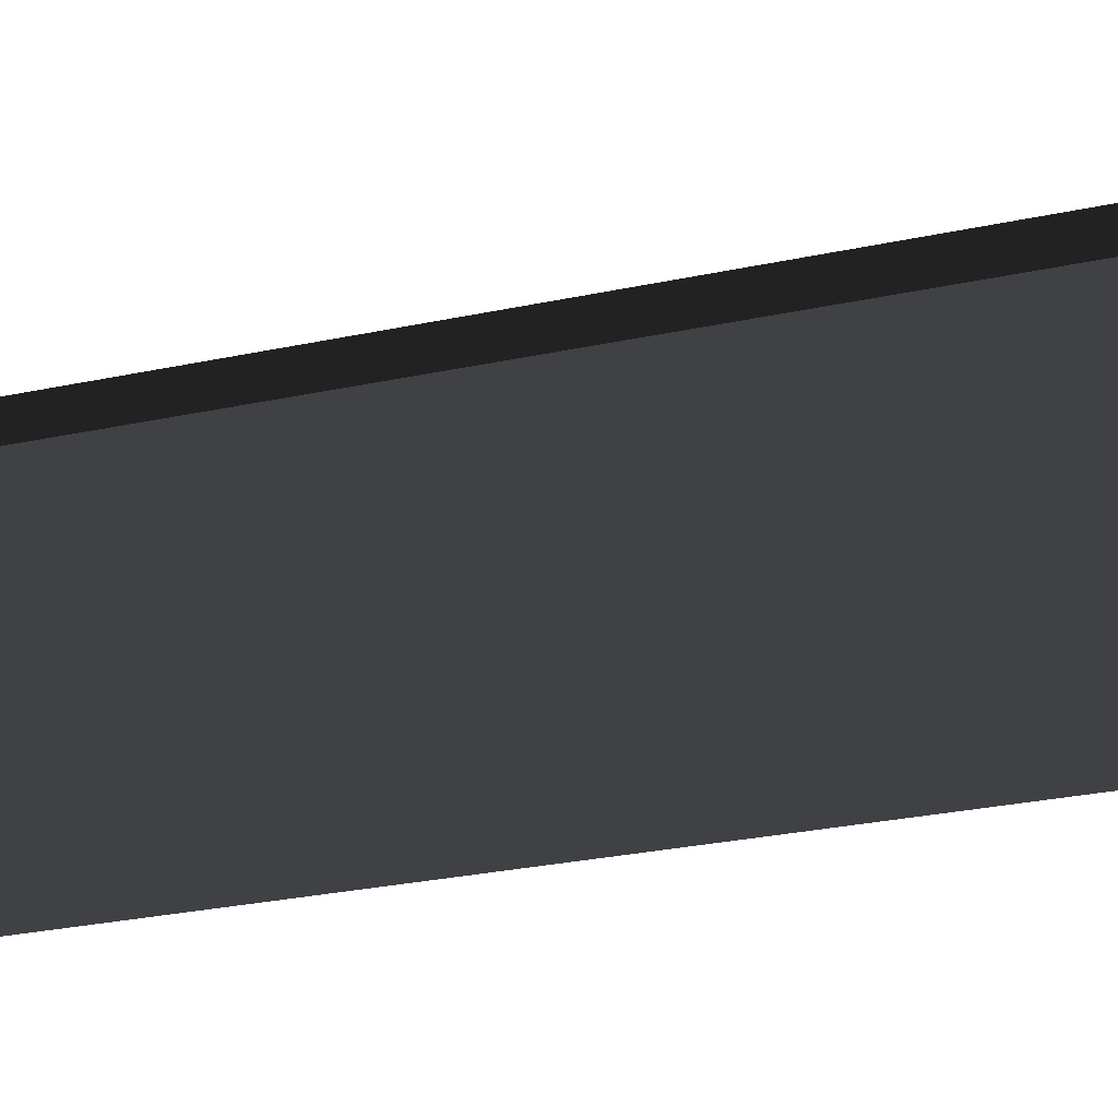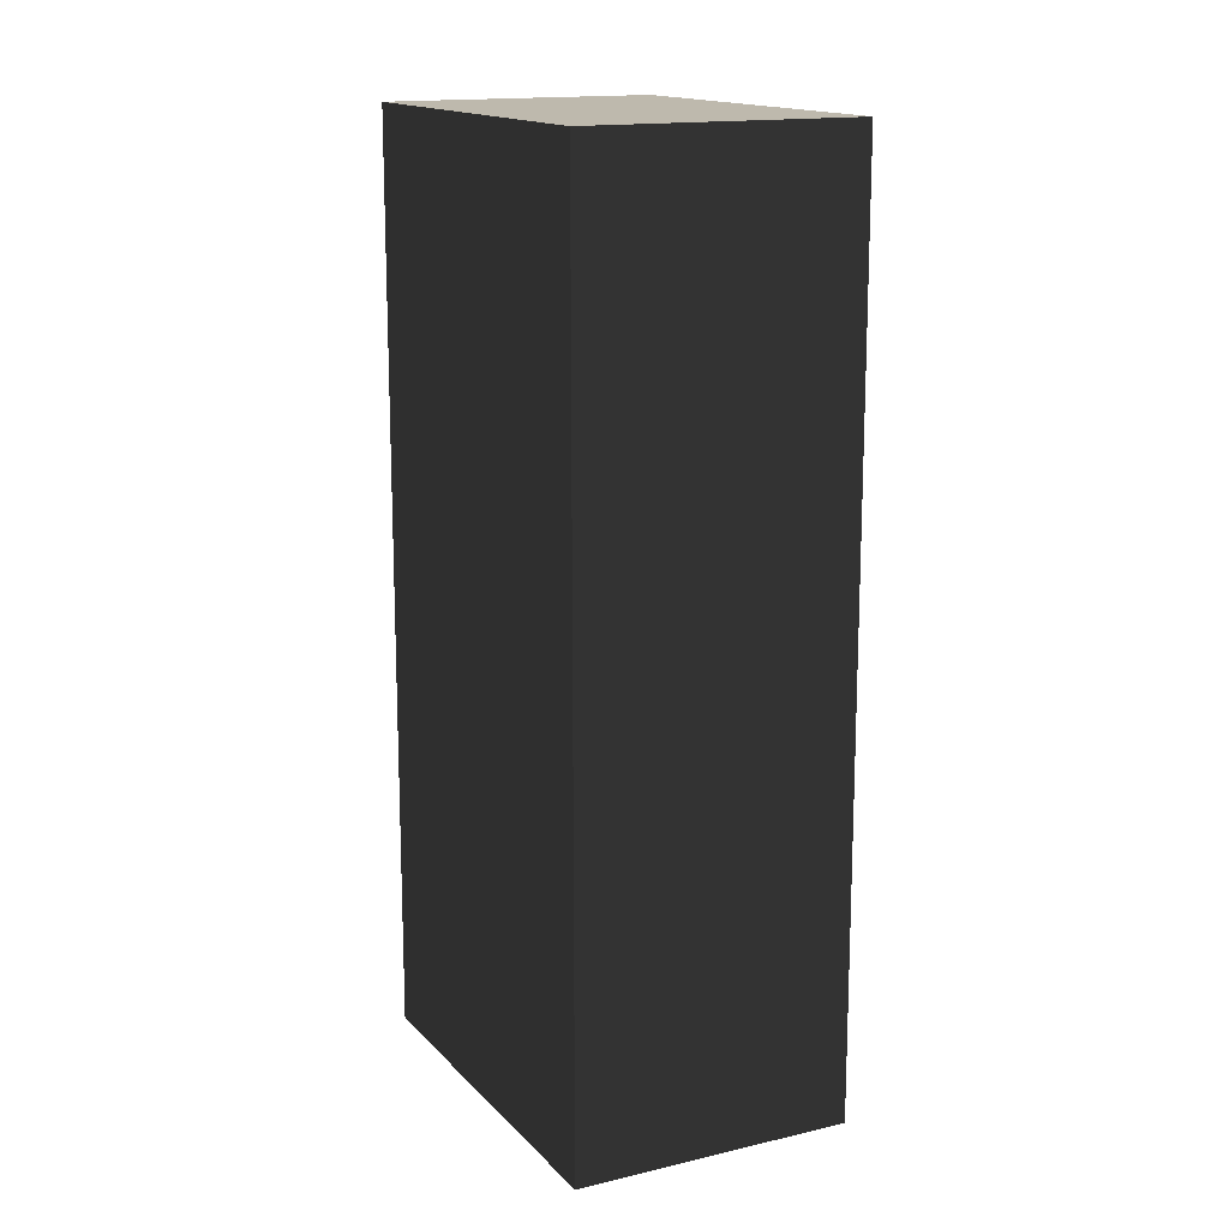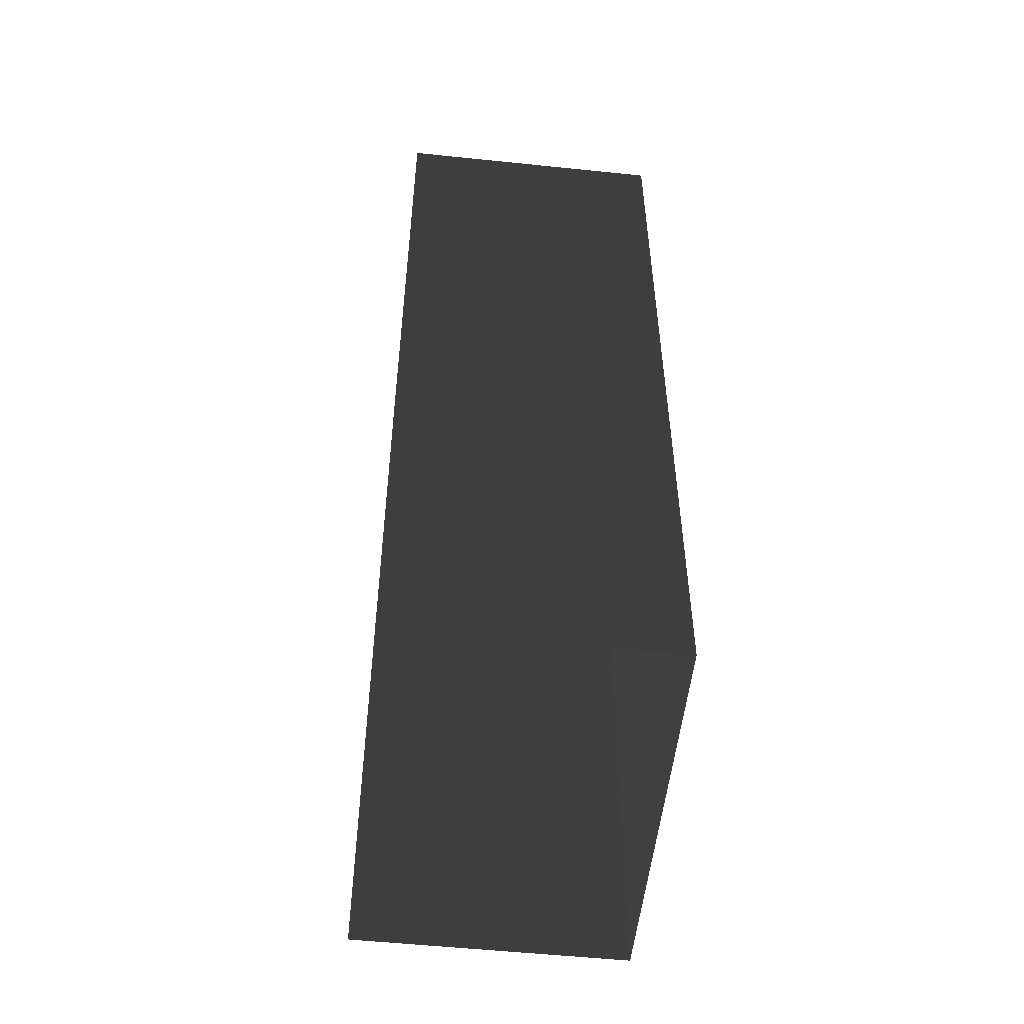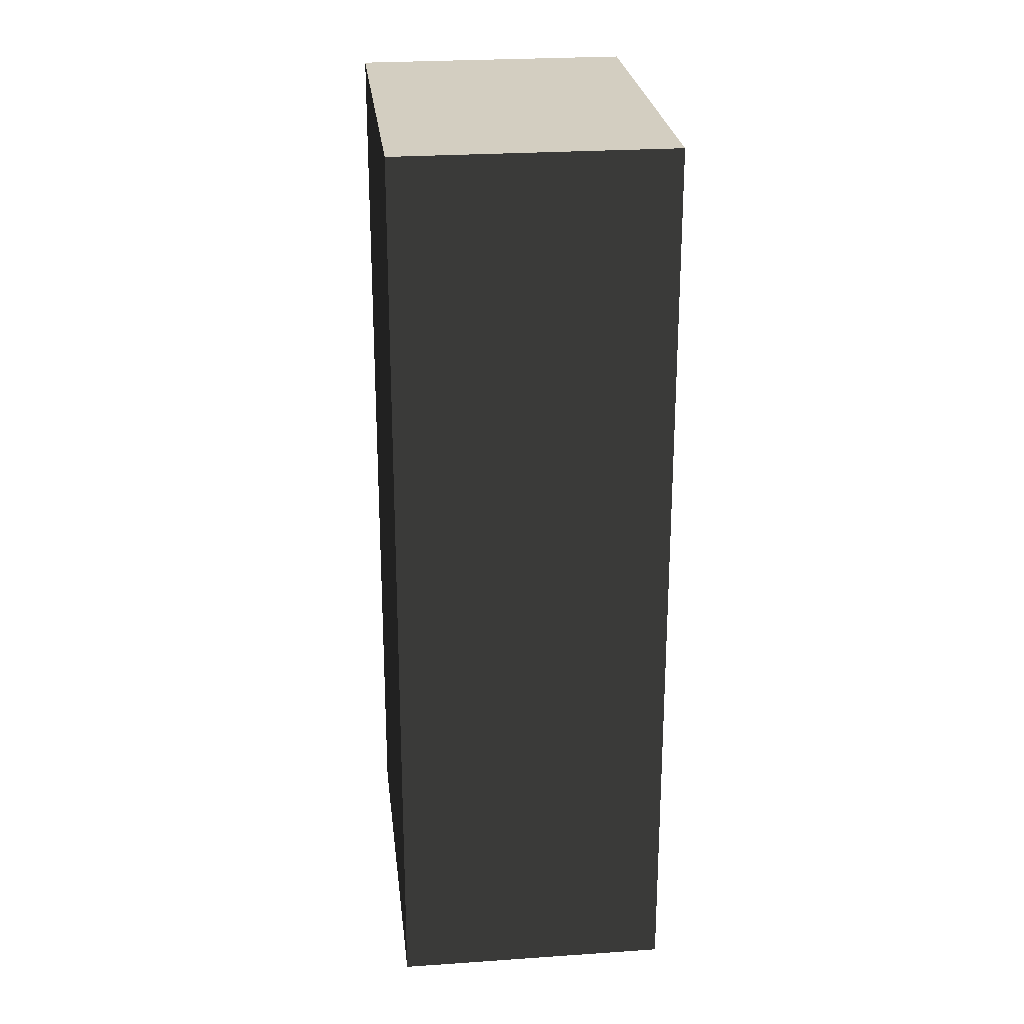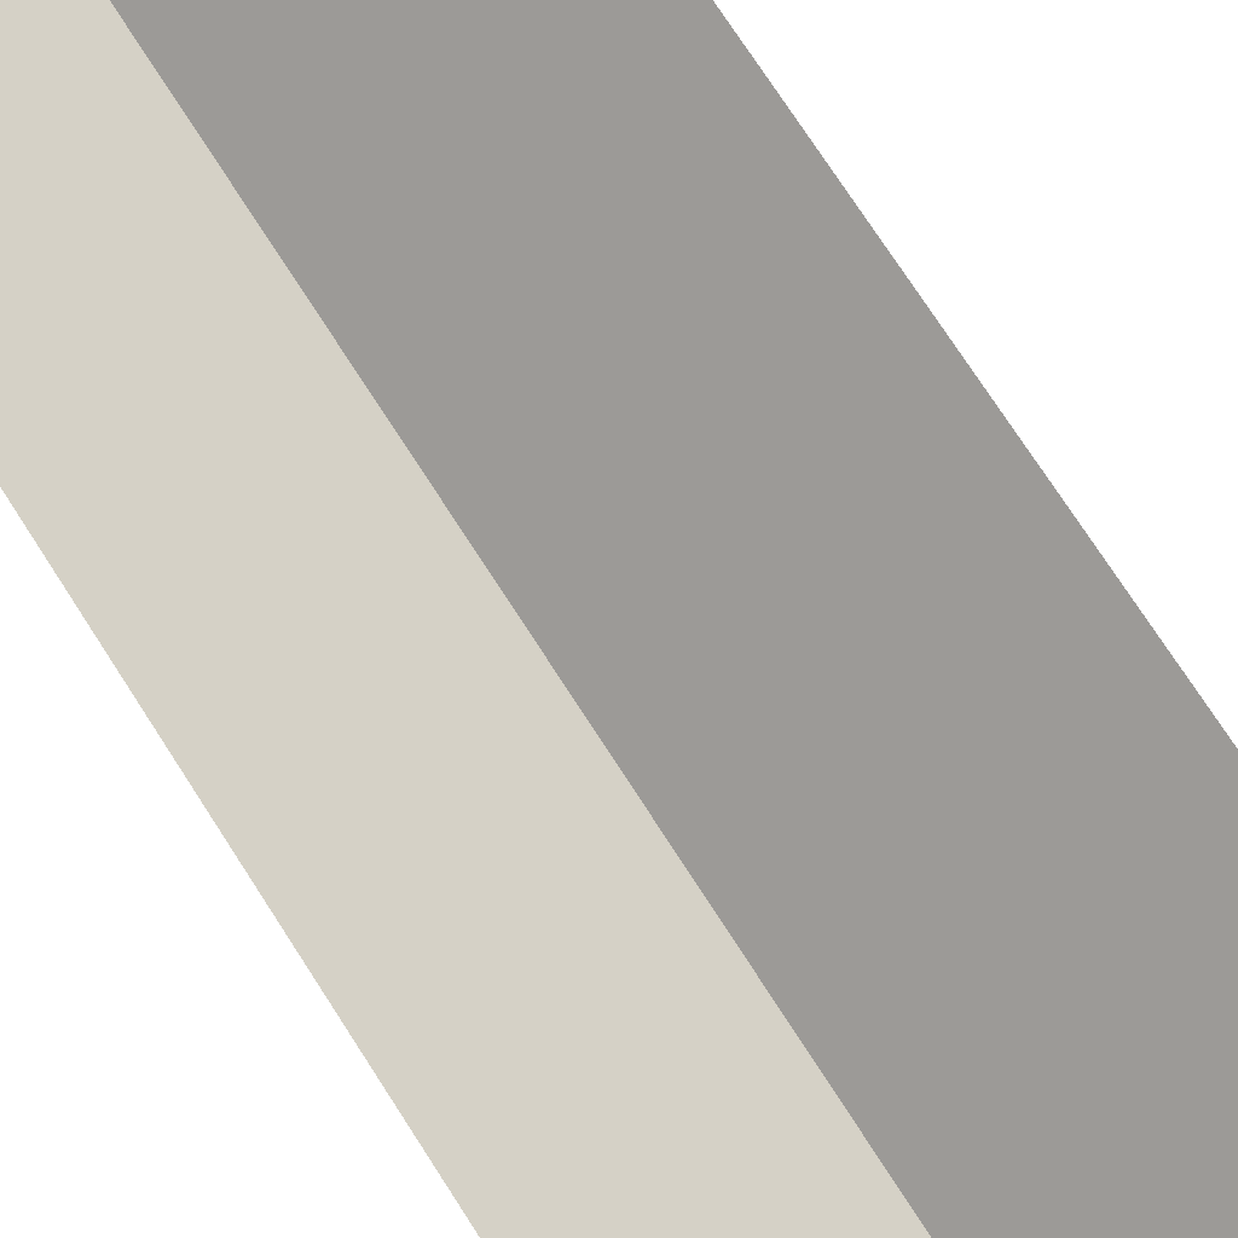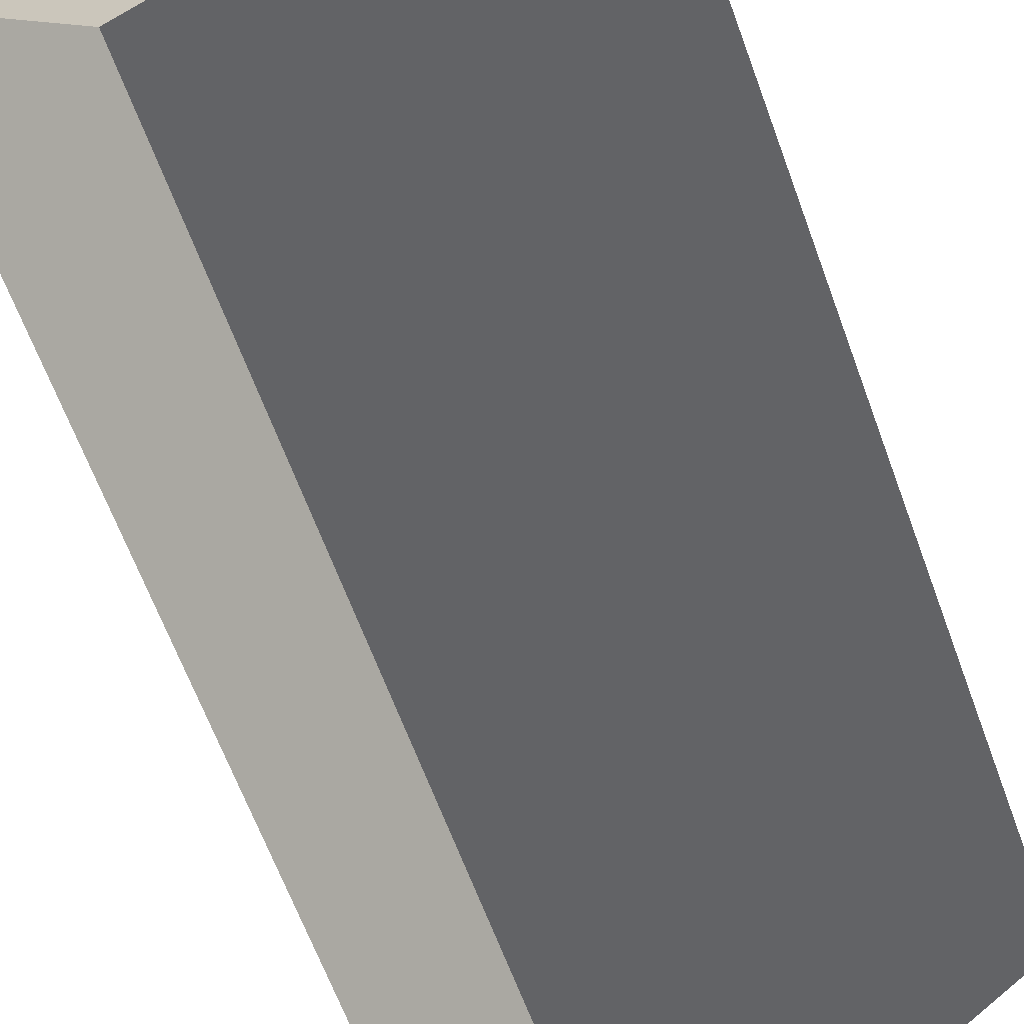
<metadata>
{"format":"obj","ext":"obj","renderer":"f3d","projection":"perspective","resolution":1024,"background":"white","views":[{"elev":-29.0,"azim":107.6,"up":"+Z"},{"elev":15.2,"azim":101.4,"up":"+Y"},{"elev":-53.7,"azim":-58.1,"up":"+Y"},{"elev":25.1,"azim":-58.2,"up":"+Y"},{"elev":76.7,"azim":-33.1,"up":"+Z"},{"elev":-63.6,"azim":-160.0,"up":"+Z"}]}
</metadata>
<code>
v  6.66 0 -22.19
v  -23.14 0 1.27
v  6.66 87.5 -22.19
v  -23.14 87.5 1.27
v  23.14 0 -1.3
v  23.14 87.5 -1.3
v  -6.66 0 22.19
v  -6.66 87.5 22.19
g BuildingMaster_1996193528044463126000000000_0
f 1 2 3
f 2 4 3
f 5 1 6
f 1 3 6
f 7 5 8
f 5 6 8
f 2 7 4
f 7 8 4
g BuildingMaster_1996193528044463126000000000_1
f 8 6 3
f 3 4 8

</code>
